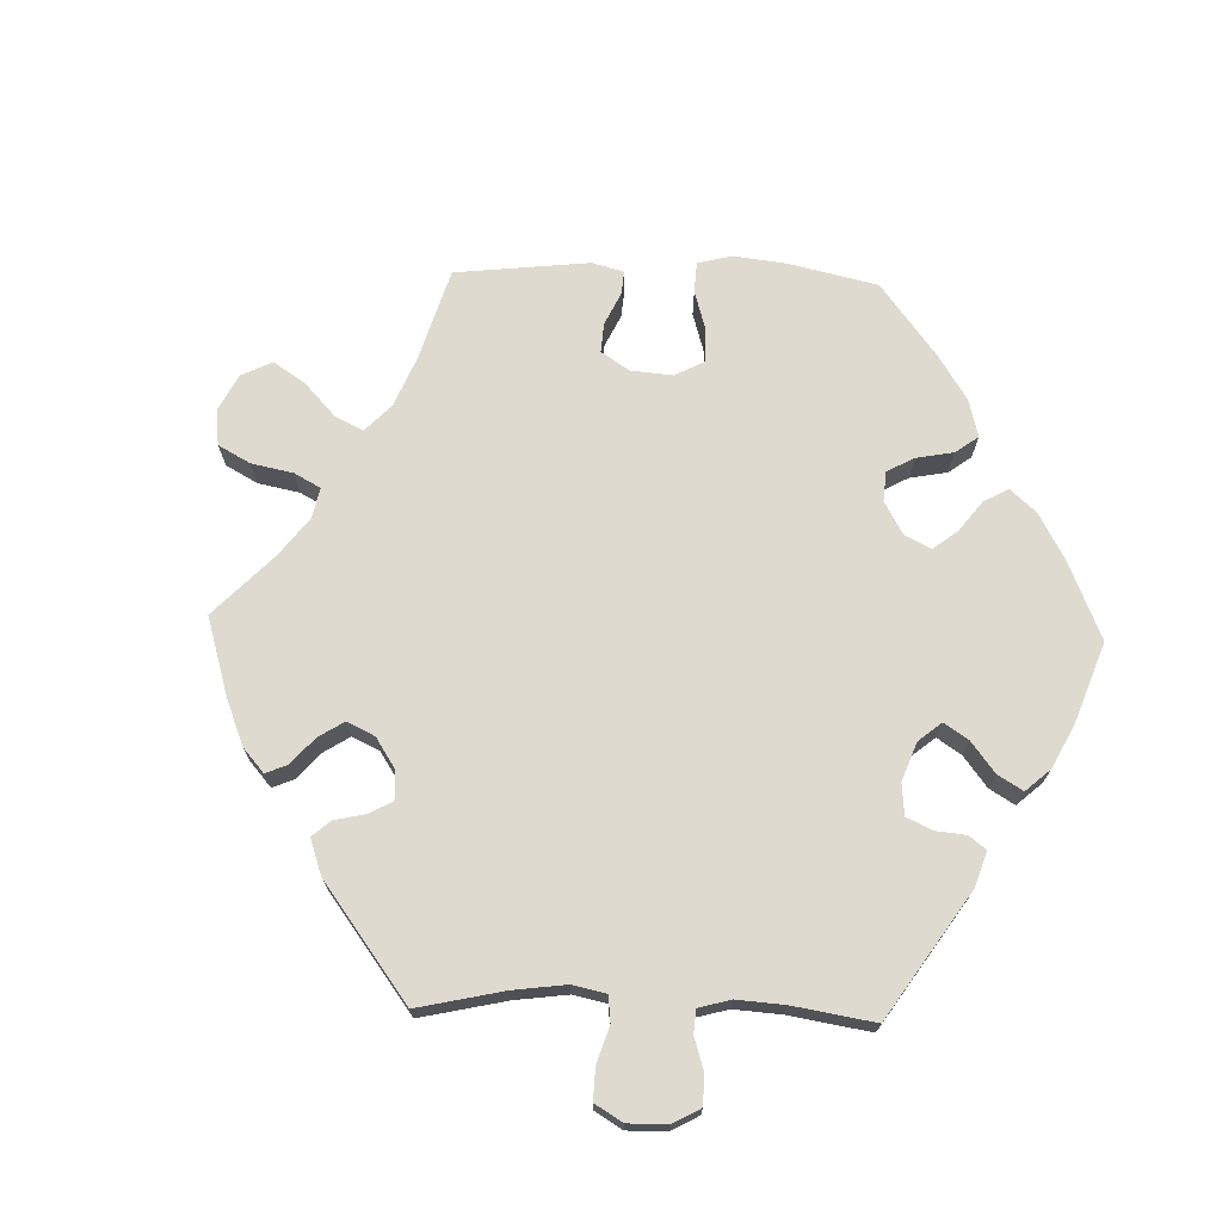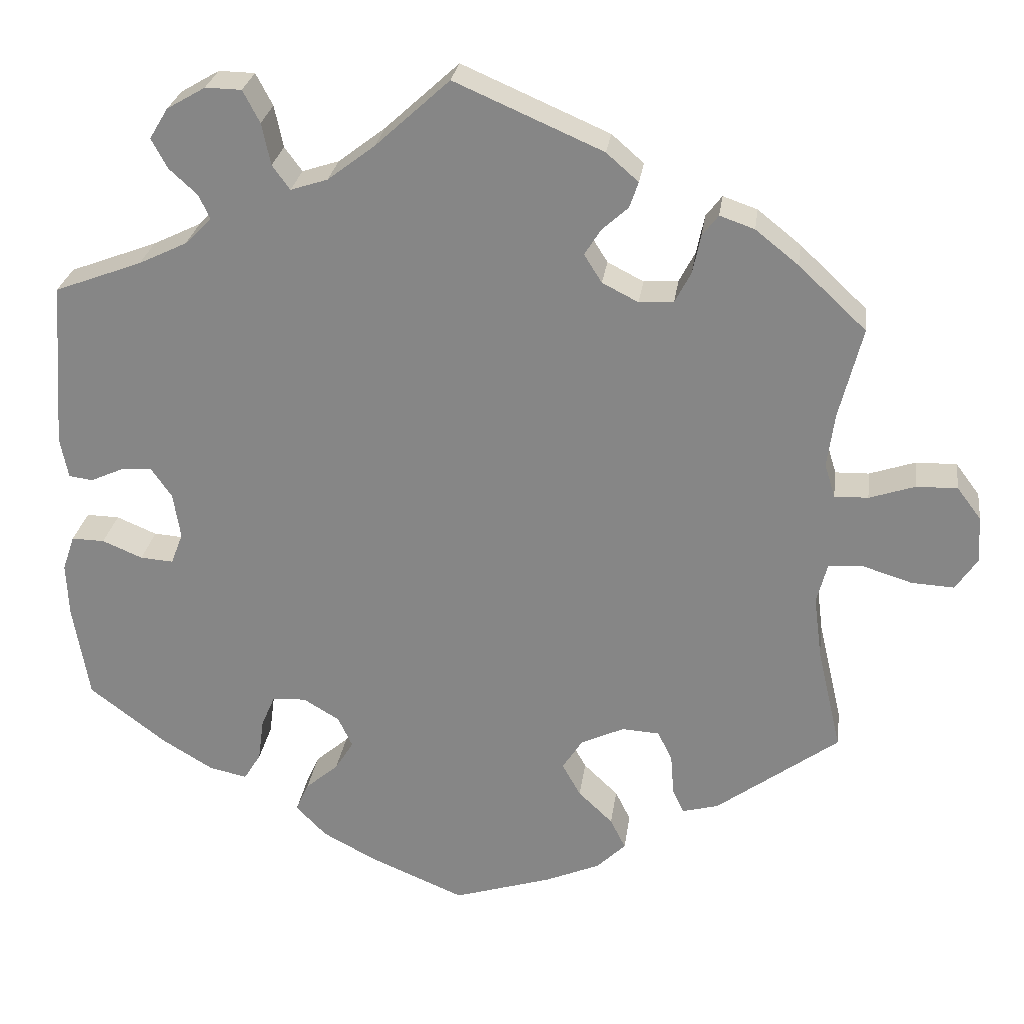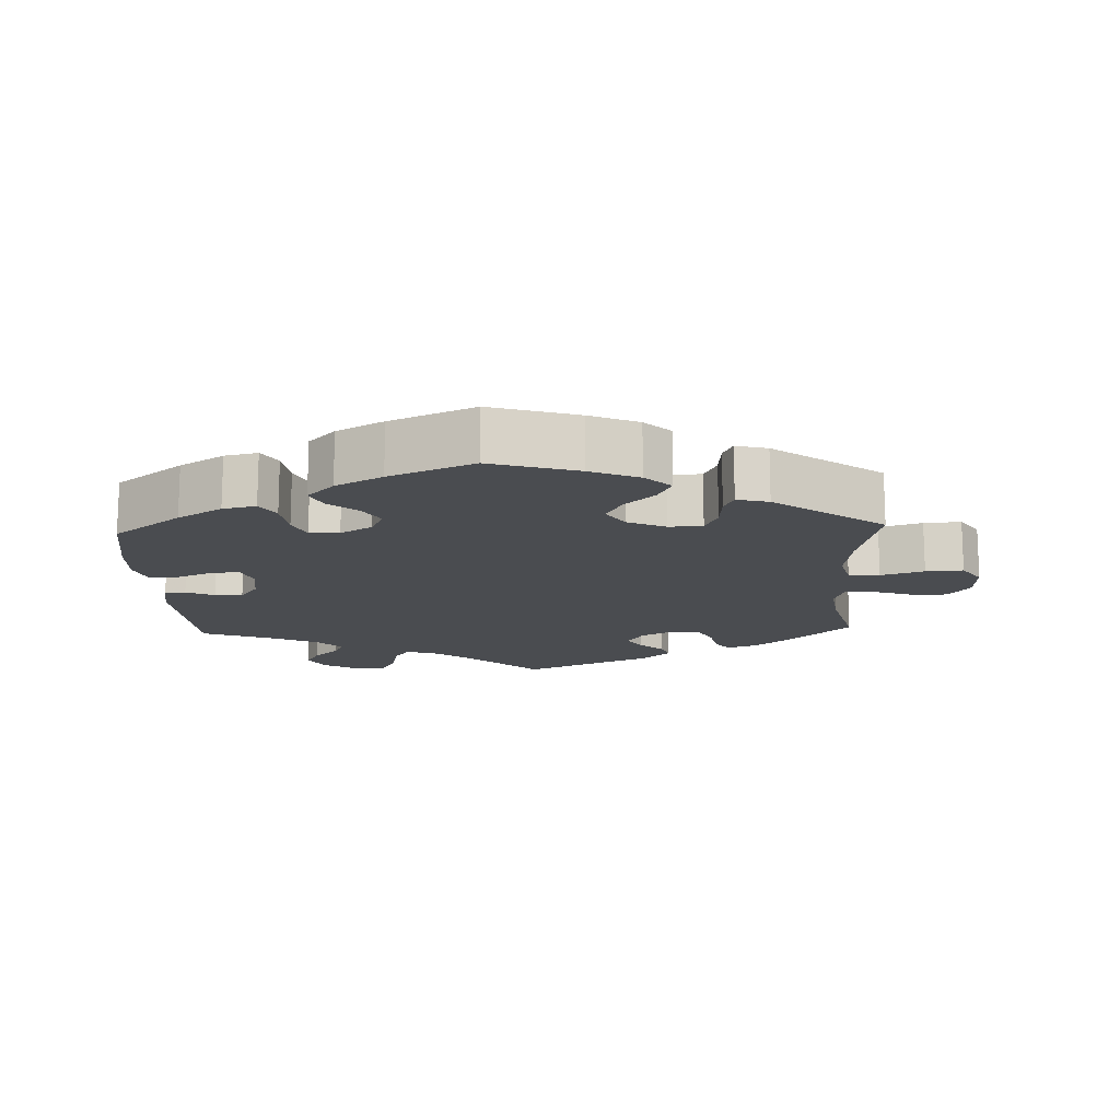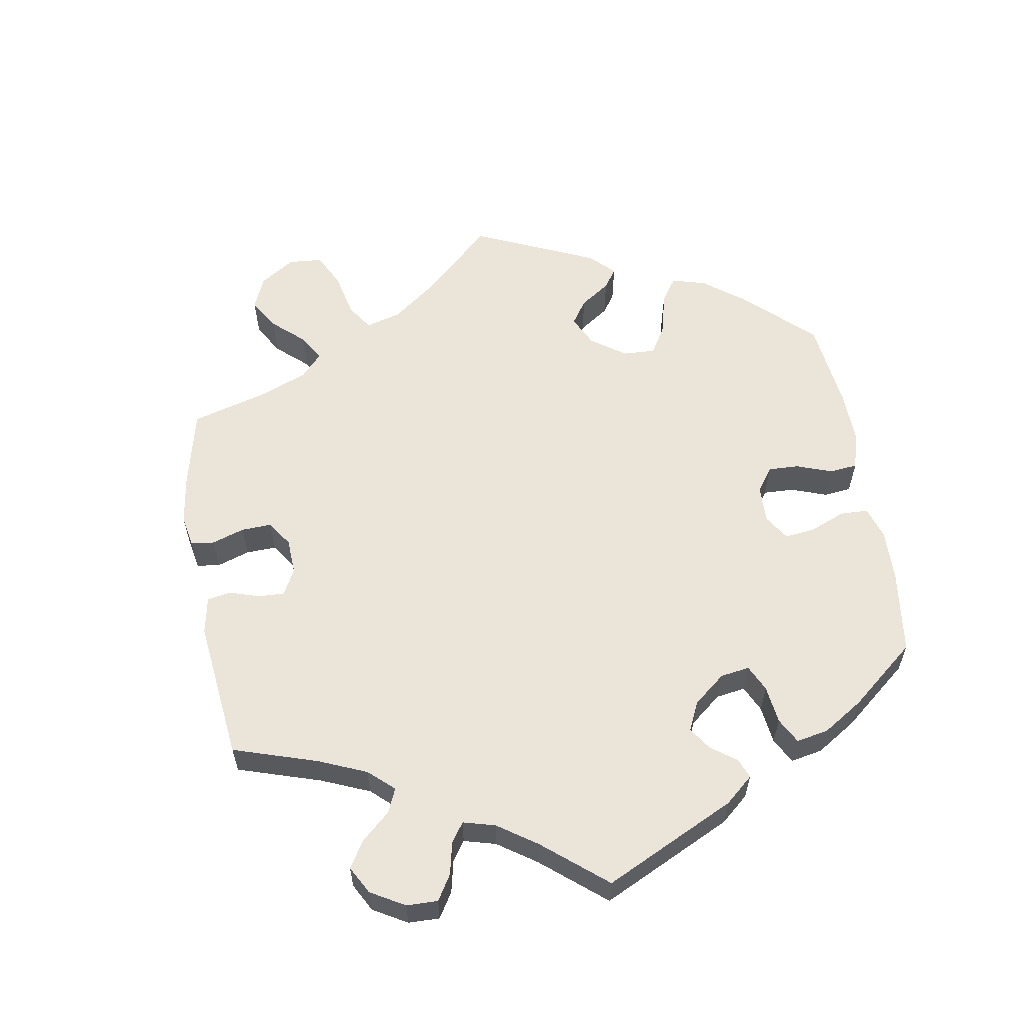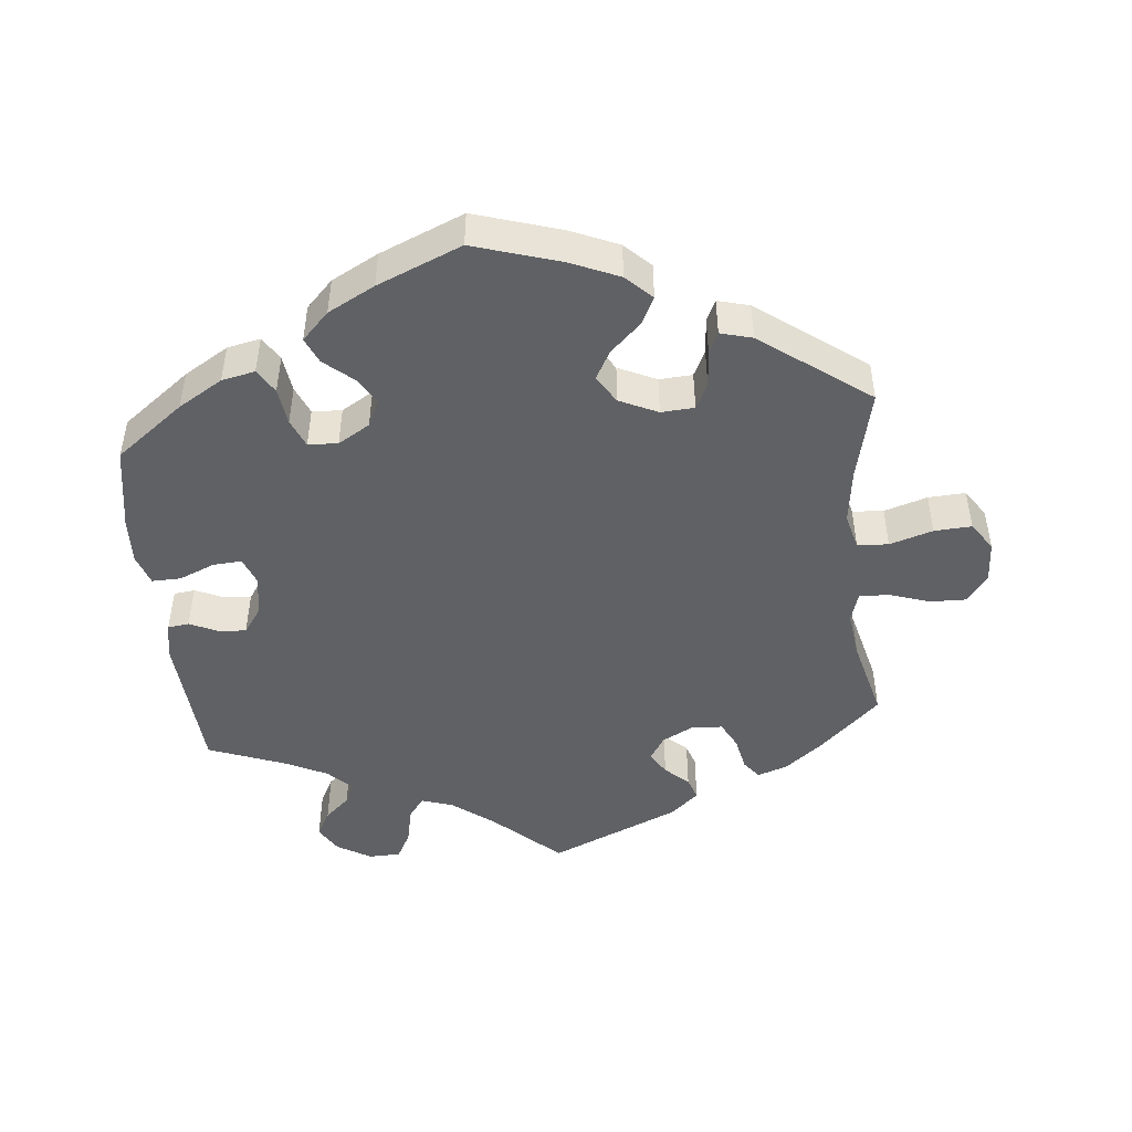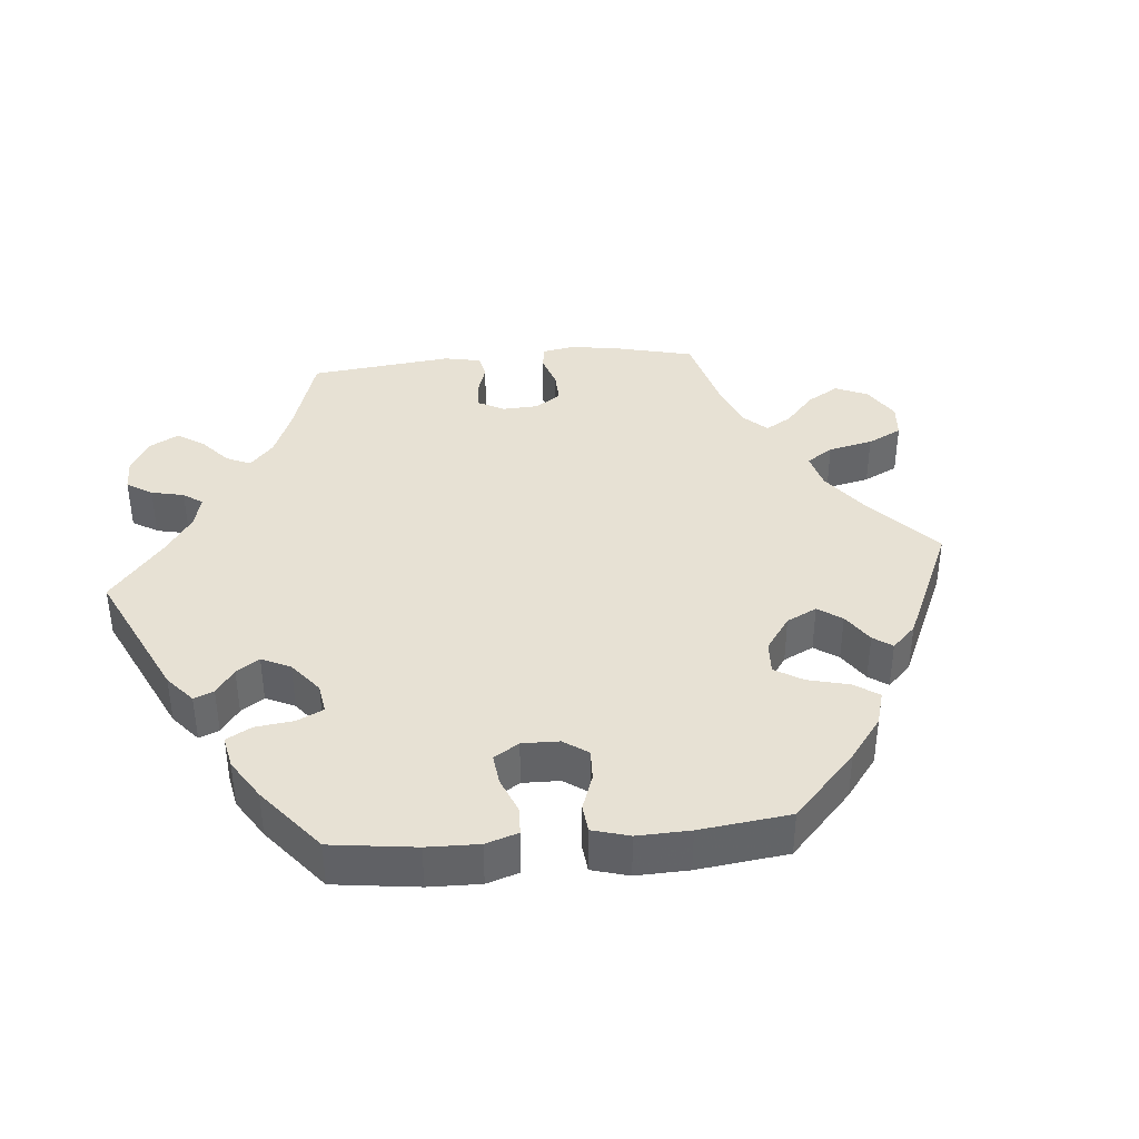
<metadata>
{"format":"obj","ext":"obj","renderer":"f3d","projection":"perspective","resolution":1024,"background":"white","views":[{"elev":71.0,"azim":31.8,"up":"+Y"},{"elev":26.5,"azim":-172.3,"up":"+Z"},{"elev":-14.9,"azim":-177.5,"up":"+Y"},{"elev":59.1,"azim":50.5,"up":"+Y"},{"elev":-47.4,"azim":-174.4,"up":"+Y"},{"elev":39.4,"azim":144.8,"up":"+Y"}]}
</metadata>
<code>
v 0.092 0.07 0.494
v 0.151 0.07 0.449
v 0.197 0.07 0.434
v 0.219 0.07 0.464
v 0.23 0.07 0.516
v 0.251 0.07 0.556
v 0.296 0.07 0.557
v 0.344 0.07 0.529
v 0.367 0.07 0.491
v 0.347 0.07 0.454
v 0.312 0.07 0.422
v 0.298 0.07 0.392
v 0.331 0.07 0.359
v 0.391 0.07 0.33
v 0.5 0.07 0.289
v 0.515 0.07 0.082
v 0.505 0.07 0.031
v 0.475 0.07 0.027
v 0.435 0.07 0.045
v 0.396 0.07 0.048
v 0.37 0.07 0.011
v 0.361 0.07 -0.046
v 0.376 0.07 -0.085
v 0.417 0.07 -0.082
v 0.467 0.07 -0.061
v 0.508 0.07 -0.06
v 0.523 0.07 -0.104
v 0.52 0.07 -0.171
v 0.5 0.07 -0.289
v 0.404 0.07 -0.362
v 0.341 0.07 -0.4
v 0.294 0.07 -0.41
v 0.273 0.07 -0.376
v 0.266 0.07 -0.323
v 0.249 0.07 -0.283
v 0.207 0.07 -0.281
v 0.162 0.07 -0.308
v 0.144 0.07 -0.346
v 0.167 0.07 -0.383
v 0.208 0.07 -0.418
v 0.224 0.07 -0.454
v 0.186 0.07 -0.493
v 0.12 0.07 -0.528
v 0.001 0.07 -0.578
v -0.122 0.07 -0.54
v -0.19 0.07 -0.511
v -0.226 0.07 -0.476
v -0.207 0.07 -0.438
v -0.164 0.07 -0.397
v -0.141 0.07 -0.356
v -0.166 0.07 -0.317
v -0.22 0.07 -0.292
v -0.267 0.07 -0.295
v -0.285 0.07 -0.332
v -0.289 0.07 -0.383
v -0.303 0.07 -0.413
v -0.348 0.07 -0.401
v -0.501 0.07 -0.289
v -0.471 0.07 -0.159
v -0.461 0.07 -0.082
v -0.474 0.07 -0.032
v -0.518 0.07 -0.029
v -0.579 0.07 -0.048
v -0.632 0.07 -0.051
v -0.659 0.07 -0.011
v -0.656 0.07 0.047
v -0.626 0.07 0.087
v -0.575 0.07 0.086
v -0.518 0.07 0.067
v -0.476 0.07 0.066
v -0.463 0.07 0.108
v -0.472 0.07 0.175
v -0.501 0.07 0.289
v -0.417 0.07 0.368
v -0.363 0.07 0.411
v -0.32 0.07 0.426
v -0.3 0.07 0.4
v -0.29 0.07 0.352
v -0.27 0.07 0.314
v -0.227 0.07 0.311
v -0.182 0.07 0.334
v -0.16 0.07 0.369
v -0.18 0.07 0.401
v -0.213 0.07 0.431
v -0.224 0.07 0.463
v -0.184 0.07 0.498
v 0 0.07 0.578
v 0.092 0 0.494
v 0.151 0 0.449
v 0.197 0 0.434
v 0.219 0 0.464
v 0.23 0 0.516
v 0.251 0 0.556
v 0.296 0 0.557
v 0.344 0 0.529
v 0.367 0 0.491
v 0.347 0 0.454
v 0.312 0 0.422
v 0.298 0 0.392
v 0.331 0 0.359
v 0.391 0 0.33
v 0.5 0 0.289
v 0.515 0 0.082
v 0.505 0 0.031
v 0.475 0 0.027
v 0.435 0 0.045
v 0.396 0 0.048
v 0.37 0 0.011
v 0.361 0 -0.046
v 0.376 0 -0.085
v 0.417 0 -0.082
v 0.467 0 -0.061
v 0.508 0 -0.06
v 0.523 0 -0.104
v 0.52 0 -0.171
v 0.5 0 -0.289
v 0.404 0 -0.362
v 0.341 0 -0.4
v 0.294 0 -0.41
v 0.273 0 -0.376
v 0.266 0 -0.323
v 0.249 0 -0.283
v 0.207 0 -0.281
v 0.162 0 -0.308
v 0.144 0 -0.346
v 0.167 0 -0.383
v 0.208 0 -0.418
v 0.224 0 -0.454
v 0.186 0 -0.493
v 0.12 0 -0.528
v 0.001 0 -0.578
v -0.122 0 -0.54
v -0.19 0 -0.511
v -0.226 0 -0.476
v -0.207 0 -0.438
v -0.164 0 -0.397
v -0.141 0 -0.356
v -0.166 0 -0.317
v -0.22 0 -0.292
v -0.267 0 -0.295
v -0.285 0 -0.332
v -0.289 0 -0.383
v -0.303 0 -0.413
v -0.348 0 -0.401
v -0.501 0 -0.289
v -0.471 0 -0.159
v -0.461 0 -0.082
v -0.474 0 -0.032
v -0.518 0 -0.029
v -0.579 0 -0.048
v -0.632 0 -0.051
v -0.659 0 -0.011
v -0.656 0 0.047
v -0.626 0 0.087
v -0.575 0 0.086
v -0.518 0 0.067
v -0.476 0 0.066
v -0.463 0 0.108
v -0.472 0 0.175
v -0.501 0 0.289
v -0.417 0 0.368
v -0.363 0 0.411
v -0.32 0 0.426
v -0.3 0 0.4
v -0.29 0 0.352
v -0.27 0 0.314
v -0.227 0 0.311
v -0.182 0 0.334
v -0.16 0 0.369
v -0.18 0 0.401
v -0.213 0 0.431
v -0.224 0 0.463
v -0.184 0 0.498
v 0 0 0.578
f 86 87 1
f 83 84 85 86
f 82 83 86 1
f 81 82 1 2
f 80 81 2 3
f 75 76 77 78
f 75 78 79
f 72 73 74 75
f 71 72 75 79
f 70 71 79 80
f 66 67 68 69
f 66 69 70
f 65 66 70
f 62 63 64 65
f 61 62 65 70
f 60 61 70 80
f 56 57 58 59
f 54 55 56 59
f 53 54 59 60
f 52 53 60 80
f 46 47 48 49
f 46 49 50
f 45 46 50
f 44 45 50
f 43 44 50
f 42 43 50 51
f 39 40 41 42
f 38 39 42 51
f 31 32 33 34
f 31 34 35
f 30 31 35
f 29 30 35
f 28 29 35 36
f 24 25 26 27
f 23 24 27 28
f 16 17 18 19
f 14 15 16 19
f 13 14 19 20
f 12 13 20 21
f 8 9 10 11
f 8 11 12
f 7 8 12
f 4 5 6 7
f 3 4 7 12
f 37 38 51 52
f 36 37 52 80
f 23 28 36
f 22 23 36 80
f 21 22 80
f 3 12 21 80
f 88 174 173
f 173 172 171 170
f 88 173 170 169
f 89 88 169 168
f 90 89 168 167
f 165 164 163 162
f 166 165 162
f 162 161 160 159
f 166 162 159 158
f 167 166 158 157
f 156 155 154 153
f 157 156 153
f 157 153 152
f 152 151 150 149
f 157 152 149 148
f 167 157 148 147
f 146 145 144 143
f 146 143 142 141
f 147 146 141 140
f 167 147 140 139
f 136 135 134 133
f 137 136 133
f 137 133 132
f 137 132 131
f 137 131 130
f 138 137 130 129
f 129 128 127 126
f 138 129 126 125
f 121 120 119 118
f 122 121 118
f 122 118 117
f 122 117 116
f 123 122 116 115
f 114 113 112 111
f 115 114 111 110
f 106 105 104 103
f 106 103 102 101
f 107 106 101 100
f 108 107 100 99
f 98 97 96 95
f 99 98 95
f 99 95 94
f 94 93 92 91
f 99 94 91 90
f 139 138 125 124
f 167 139 124 123
f 123 115 110
f 167 123 110 109
f 167 109 108
f 167 108 99 90
f 1 88 89 2
f 2 89 90 3
f 3 90 91 4
f 4 91 92 5
f 5 92 93 6
f 6 93 94 7
f 7 94 95 8
f 8 95 96 9
f 9 96 97 10
f 10 97 98 11
f 11 98 99 12
f 12 99 100 13
f 13 100 101 14
f 14 101 102 15
f 15 102 103 16
f 16 103 104 17
f 17 104 105 18
f 18 105 106 19
f 19 106 107 20
f 20 107 108 21
f 21 108 109 22
f 22 109 110 23
f 23 110 111 24
f 24 111 112 25
f 25 112 113 26
f 26 113 114 27
f 27 114 115 28
f 28 115 116 29
f 29 116 117 30
f 30 117 118 31
f 31 118 119 32
f 32 119 120 33
f 33 120 121 34
f 34 121 122 35
f 35 122 123 36
f 36 123 124 37
f 37 124 125 38
f 38 125 126 39
f 39 126 127 40
f 40 127 128 41
f 41 128 129 42
f 42 129 130 43
f 43 130 131 44
f 44 131 132 45
f 45 132 133 46
f 46 133 134 47
f 47 134 135 48
f 48 135 136 49
f 49 136 137 50
f 50 137 138 51
f 51 138 139 52
f 52 139 140 53
f 53 140 141 54
f 54 141 142 55
f 55 142 143 56
f 56 143 144 57
f 57 144 145 58
f 58 145 146 59
f 59 146 147 60
f 60 147 148 61
f 61 148 149 62
f 62 149 150 63
f 63 150 151 64
f 64 151 152 65
f 65 152 153 66
f 66 153 154 67
f 67 154 155 68
f 68 155 156 69
f 69 156 157 70
f 70 157 158 71
f 71 158 159 72
f 72 159 160 73
f 73 160 161 74
f 74 161 162 75
f 75 162 163 76
f 76 163 164 77
f 77 164 165 78
f 78 165 166 79
f 79 166 167 80
f 80 167 168 81
f 81 168 169 82
f 82 169 170 83
f 83 170 171 84
f 84 171 172 85
f 85 172 173 86
f 86 173 174 87
f 87 174 88 1

</code>
